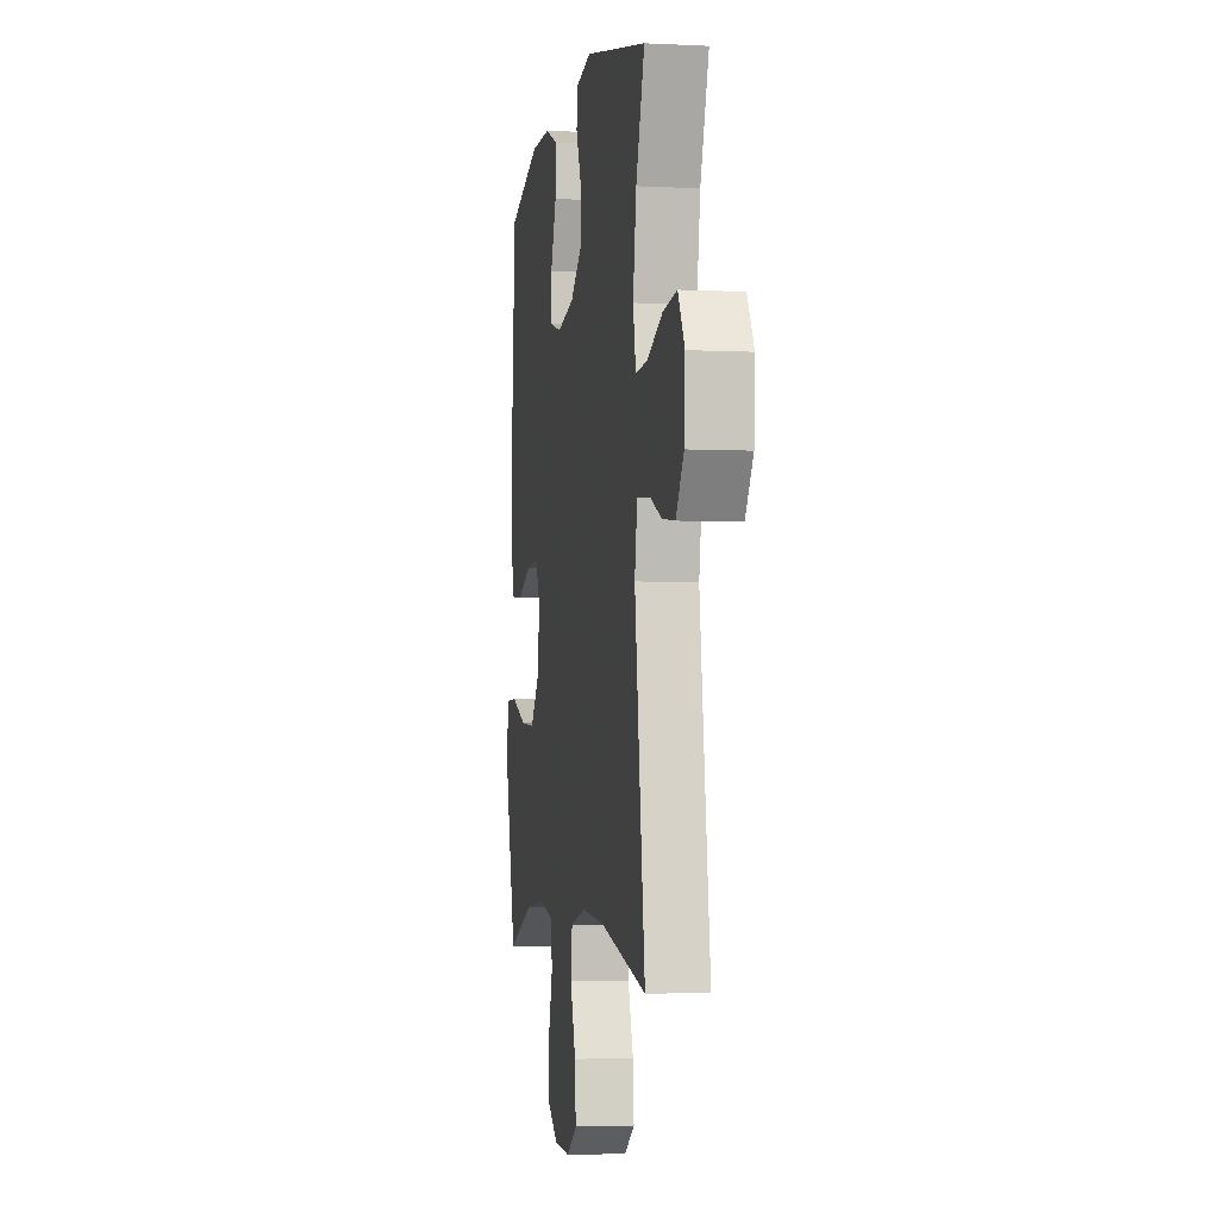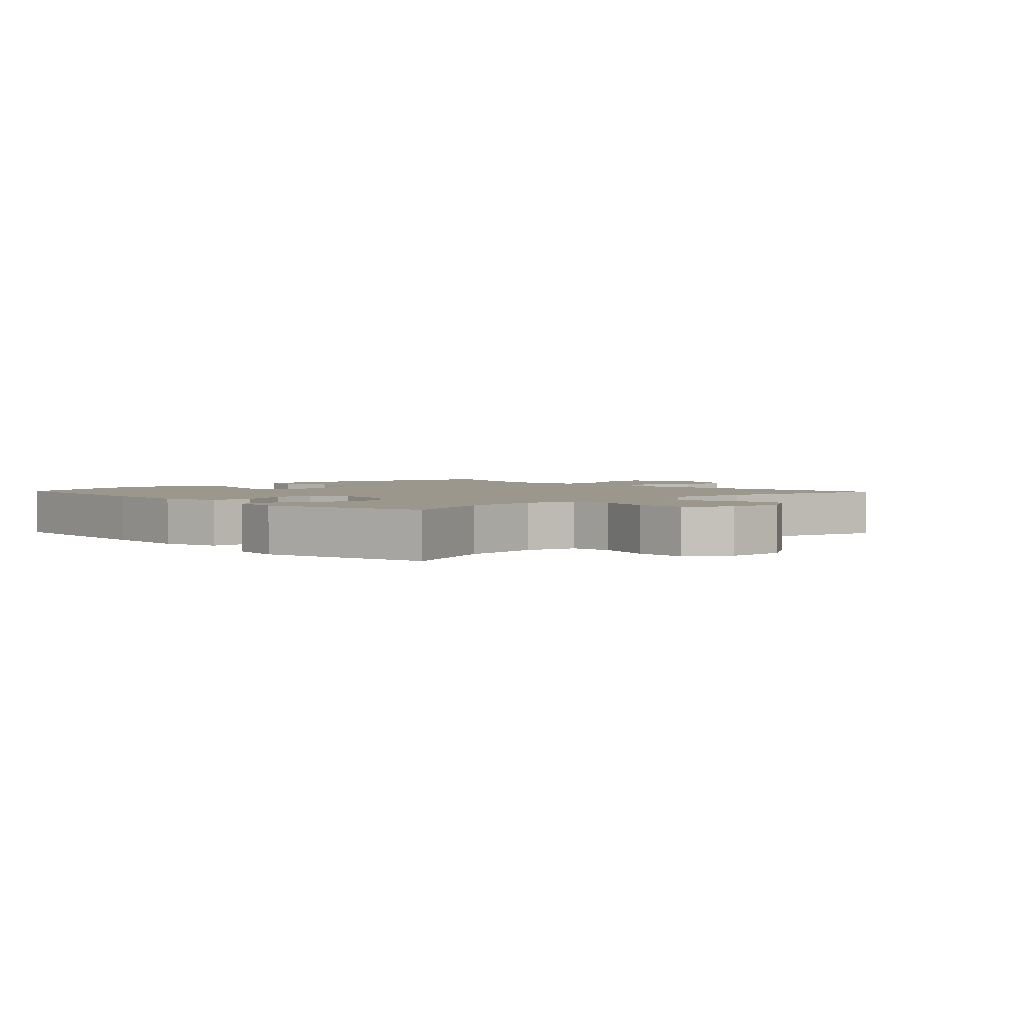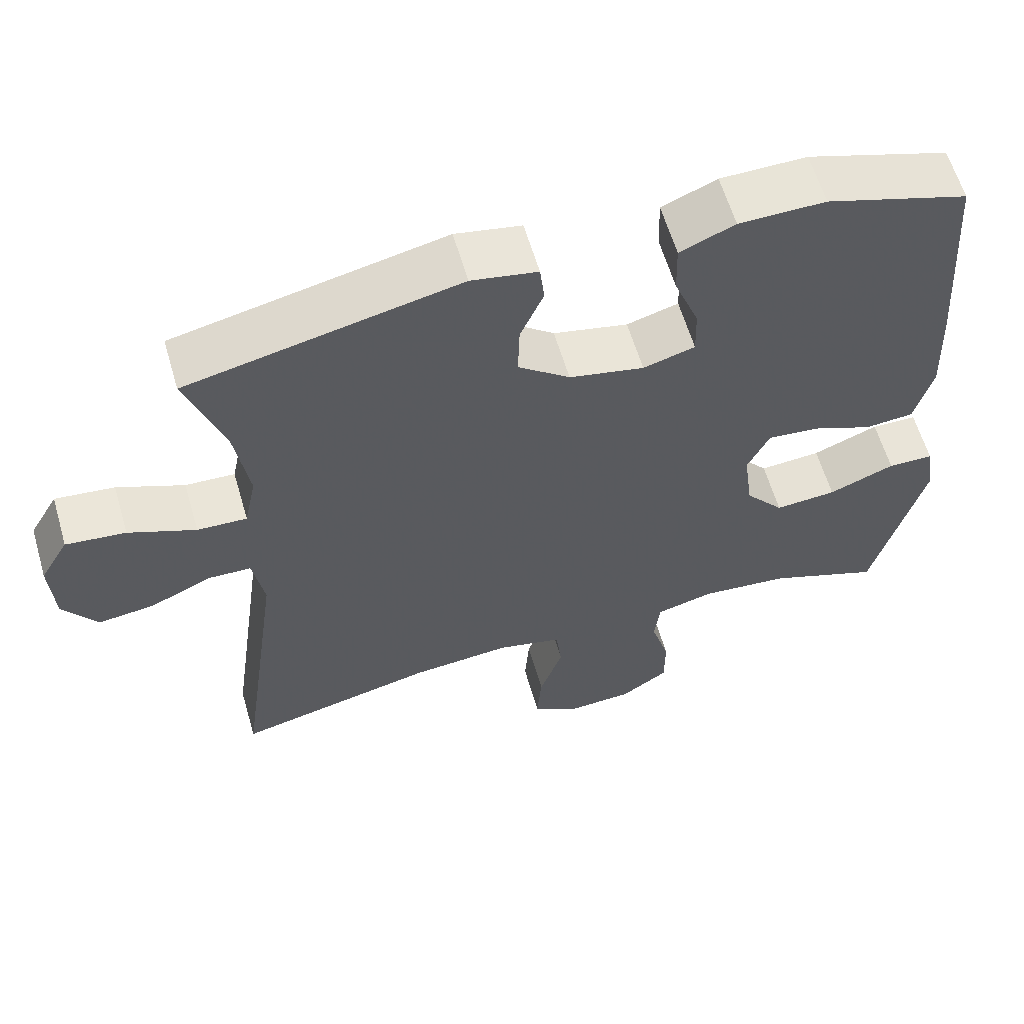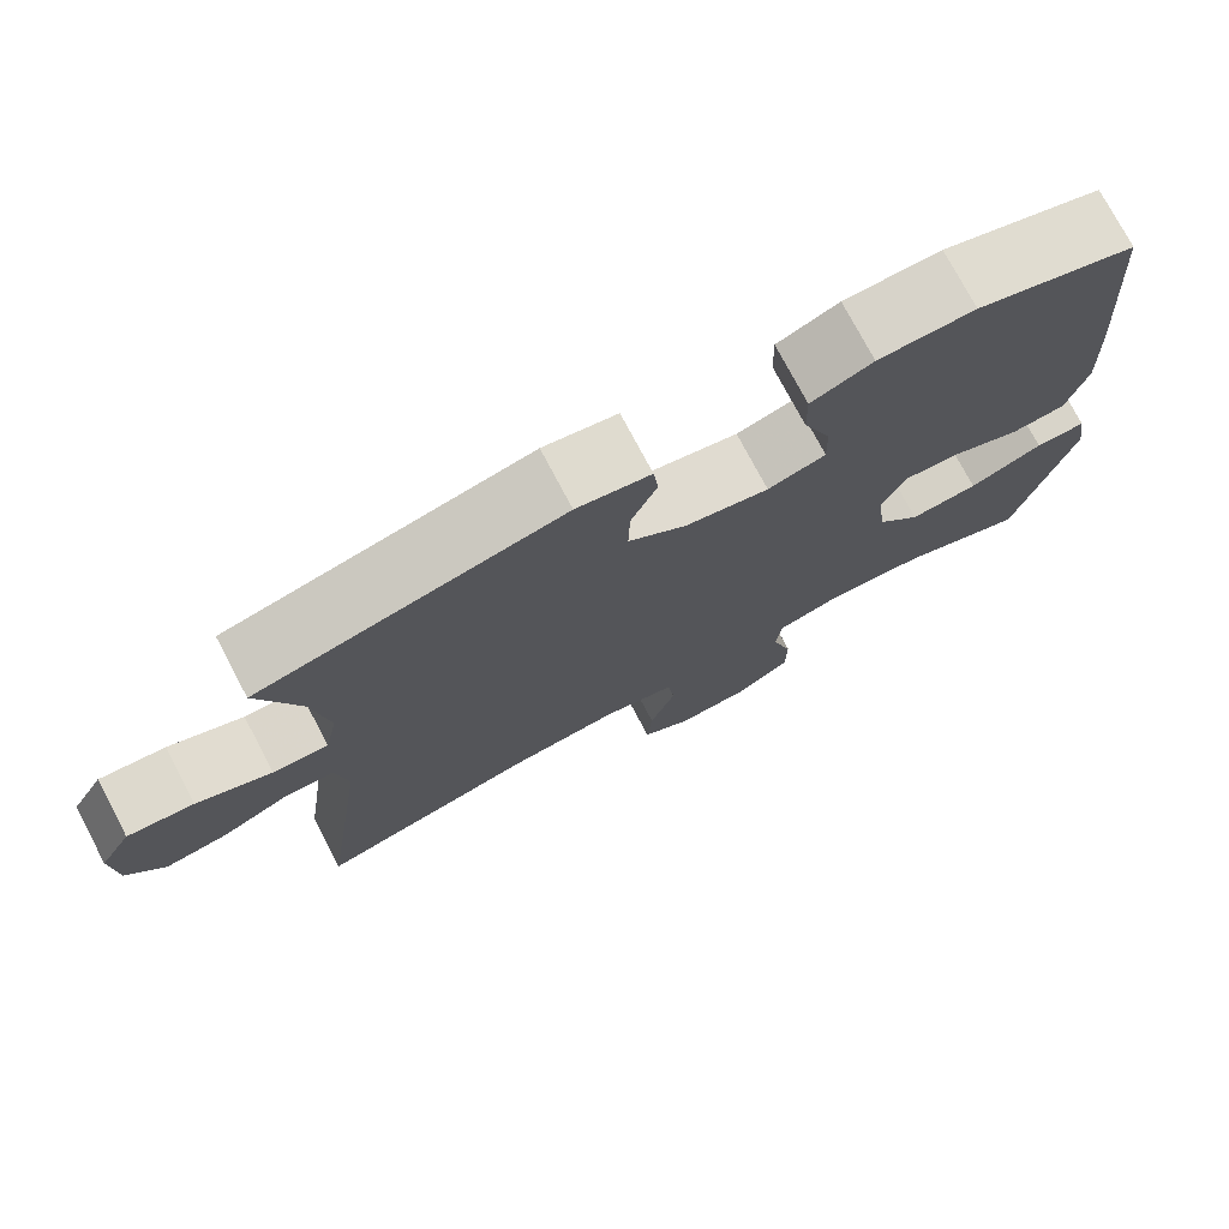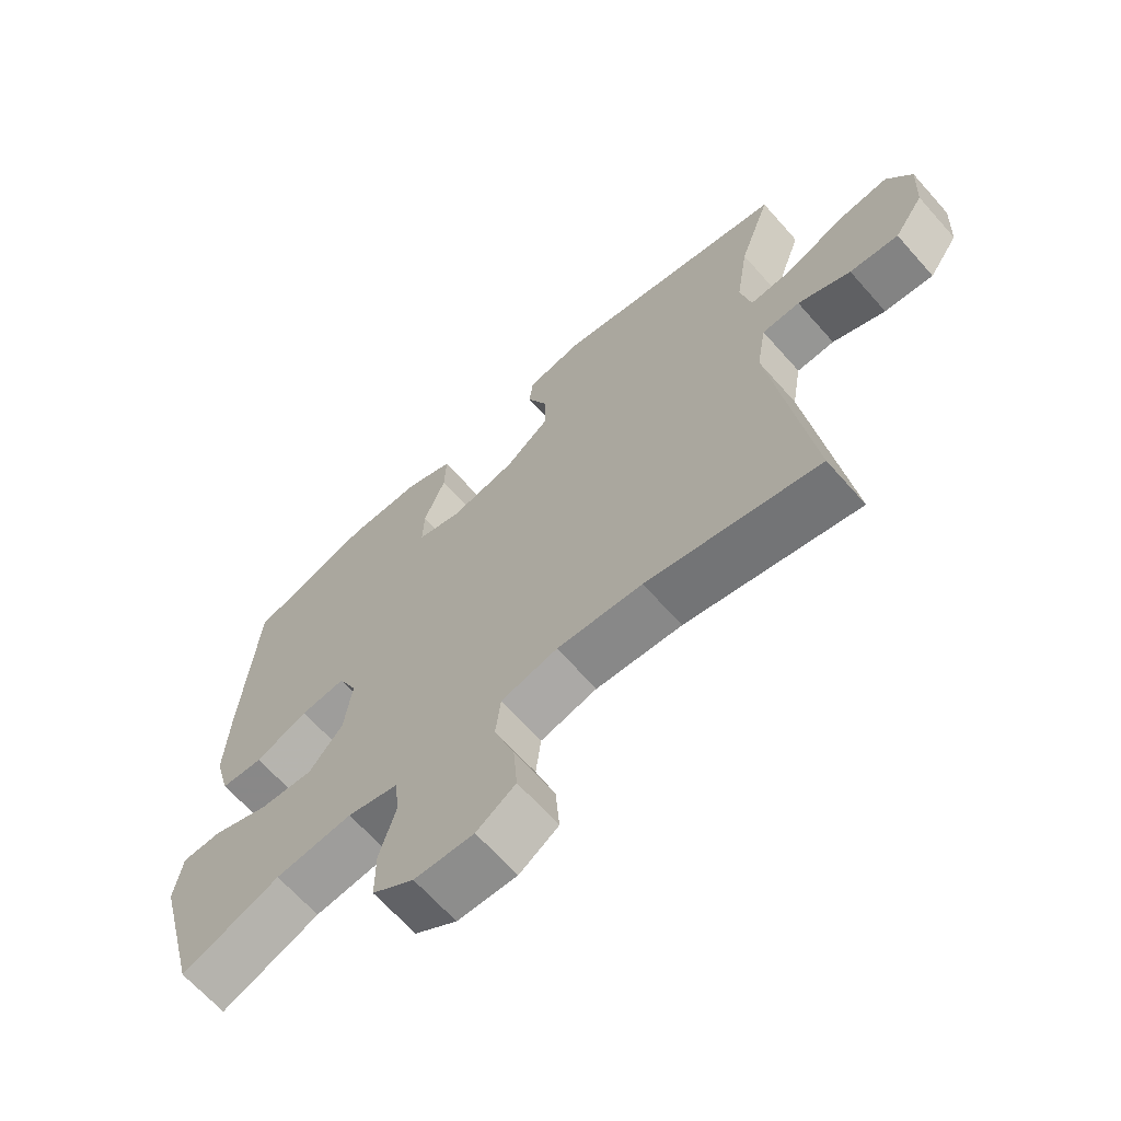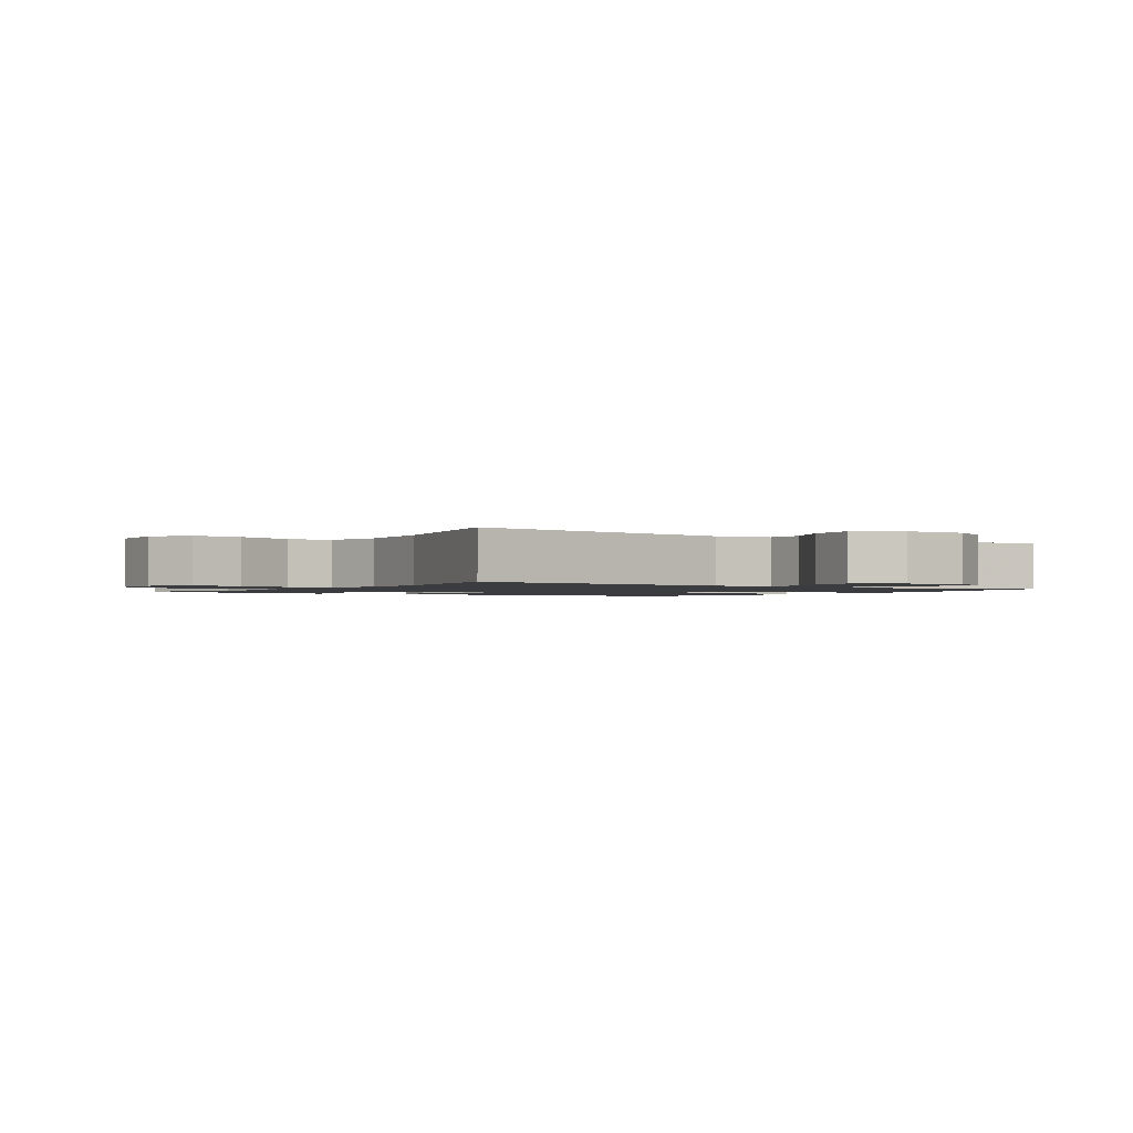
<metadata>
{"format":"obj","ext":"obj","renderer":"f3d","projection":"perspective","resolution":1024,"background":"white","views":[{"elev":-3.6,"azim":-99.7,"up":"+Z"},{"elev":2.6,"azim":136.3,"up":"+Y"},{"elev":60.9,"azim":-16.3,"up":"+Z"},{"elev":75.8,"azim":-27.9,"up":"+Z"},{"elev":-66.3,"azim":-138.4,"up":"+Z"},{"elev":-1.5,"azim":-124.2,"up":"+Y"}]}
</metadata>
<code>
v 0.5 0.07 -0.5
v 0.349 0.07 -0.441
v 0.231 0.07 -0.429
v 0.153 0.07 -0.449
v 0.146 0.07 -0.513
v 0.171 0.07 -0.599
v 0.171 0.07 -0.678
v 0.107 0.07 -0.722
v 0.016 0.07 -0.726
v -0.044 0.07 -0.686
v -0.038 0.07 -0.607
v -0.007 0.07 -0.517
v -0.015 0.07 -0.449
v -0.102 0.07 -0.428
v -0.234 0.07 -0.439
v -0.5 0.07 -0.5
v -0.441 0.07 -0.067
v -0.456 0.07 0.021
v -0.514 0.07 0.023
v -0.595 0.07 -0.014
v -0.67 0.07 -0.023
v -0.715 0.07 0.043
v -0.72 0.07 0.14
v -0.682 0.07 0.206
v -0.603 0.07 0.197
v -0.514 0.07 0.159
v -0.448 0.07 0.156
v -0.432 0.07 0.234
v -0.451 0.07 0.357
v -0.5 0.07 0.5
v -0.14 0.07 0.578
v -0.052 0.07 0.561
v -0.046 0.07 0.508
v -0.077 0.07 0.435
v -0.079 0.07 0.362
v -0.01 0.07 0.307
v 0.09 0.07 0.285
v 0.159 0.07 0.305
v 0.157 0.07 0.372
v 0.124 0.07 0.458
v 0.122 0.07 0.53
v 0.195 0.07 0.561
v 0.31 0.07 0.562
v 0.5 0.07 0.5
v 0.522 0.07 0.201
v 0.528 0.07 0.067
v 0.504 0.07 -0.021
v 0.439 0.07 -0.026
v 0.358 0.07 0.008
v 0.289 0.07 0.015
v 0.26 0.07 -0.047
v 0.272 0.07 -0.14
v 0.324 0.07 -0.203
v 0.406 0.07 -0.197
v 0.494 0.07 -0.162
v 0.555 0.07 -0.163
v 0.567 0.07 -0.243
v 0.5 0 -0.5
v 0.349 0 -0.441
v 0.231 0 -0.429
v 0.153 0 -0.449
v 0.146 0 -0.513
v 0.171 0 -0.599
v 0.171 0 -0.678
v 0.107 0 -0.722
v 0.016 0 -0.726
v -0.044 0 -0.686
v -0.038 0 -0.607
v -0.007 0 -0.517
v -0.015 0 -0.449
v -0.102 0 -0.428
v -0.234 0 -0.439
v -0.5 0 -0.5
v -0.441 0 -0.067
v -0.456 0 0.021
v -0.514 0 0.023
v -0.595 0 -0.014
v -0.67 0 -0.023
v -0.715 0 0.043
v -0.72 0 0.14
v -0.682 0 0.206
v -0.603 0 0.197
v -0.514 0 0.159
v -0.448 0 0.156
v -0.432 0 0.234
v -0.451 0 0.357
v -0.5 0 0.5
v -0.14 0 0.578
v -0.052 0 0.561
v -0.046 0 0.508
v -0.077 0 0.435
v -0.079 0 0.362
v -0.01 0 0.307
v 0.09 0 0.285
v 0.159 0 0.305
v 0.157 0 0.372
v 0.124 0 0.458
v 0.122 0 0.53
v 0.195 0 0.561
v 0.31 0 0.562
v 0.5 0 0.5
v 0.522 0 0.201
v 0.528 0 0.067
v 0.504 0 -0.021
v 0.439 0 -0.026
v 0.358 0 0.008
v 0.289 0 0.015
v 0.26 0 -0.047
v 0.272 0 -0.14
v 0.324 0 -0.203
v 0.406 0 -0.197
v 0.494 0 -0.162
v 0.555 0 -0.163
v 0.567 0 -0.243
f 54 55 56 57
f 53 54 57 1
f 52 53 1 2
f 46 47 48 49
f 46 49 50
f 45 46 50
f 44 45 50
f 43 44 50 51
f 39 40 41 42
f 38 39 42 43
f 31 32 33 34
f 29 30 31 34
f 28 29 34 35
f 27 28 35 36
f 23 24 25 26
f 23 26 27
f 22 23 27
f 19 20 21 22
f 18 19 22 27
f 17 18 27 36
f 15 16 17 36
f 9 10 11 12
f 7 8 9 12
f 5 6 7 12
f 4 5 12 13
f 3 4 13 14
f 52 2 3
f 51 52 3 14
f 38 43 51 14
f 37 38 14 15
f 15 36 37
f 114 113 112 111
f 58 114 111 110
f 59 58 110 109
f 106 105 104 103
f 107 106 103
f 107 103 102
f 107 102 101
f 108 107 101 100
f 99 98 97 96
f 100 99 96 95
f 91 90 89 88
f 91 88 87 86
f 92 91 86 85
f 93 92 85 84
f 83 82 81 80
f 84 83 80
f 84 80 79
f 79 78 77 76
f 84 79 76 75
f 93 84 75 74
f 93 74 73 72
f 69 68 67 66
f 69 66 65 64
f 69 64 63 62
f 70 69 62 61
f 71 70 61 60
f 60 59 109
f 71 60 109 108
f 71 108 100 95
f 72 71 95 94
f 94 93 72
f 1 58 59 2
f 2 59 60 3
f 3 60 61 4
f 4 61 62 5
f 5 62 63 6
f 6 63 64 7
f 7 64 65 8
f 8 65 66 9
f 9 66 67 10
f 10 67 68 11
f 11 68 69 12
f 12 69 70 13
f 13 70 71 14
f 14 71 72 15
f 15 72 73 16
f 16 73 74 17
f 17 74 75 18
f 18 75 76 19
f 19 76 77 20
f 20 77 78 21
f 21 78 79 22
f 22 79 80 23
f 23 80 81 24
f 24 81 82 25
f 25 82 83 26
f 26 83 84 27
f 27 84 85 28
f 28 85 86 29
f 29 86 87 30
f 30 87 88 31
f 31 88 89 32
f 32 89 90 33
f 33 90 91 34
f 34 91 92 35
f 35 92 93 36
f 36 93 94 37
f 37 94 95 38
f 38 95 96 39
f 39 96 97 40
f 40 97 98 41
f 41 98 99 42
f 42 99 100 43
f 43 100 101 44
f 44 101 102 45
f 45 102 103 46
f 46 103 104 47
f 47 104 105 48
f 48 105 106 49
f 49 106 107 50
f 50 107 108 51
f 51 108 109 52
f 52 109 110 53
f 53 110 111 54
f 54 111 112 55
f 55 112 113 56
f 56 113 114 57
f 57 114 58 1

</code>
